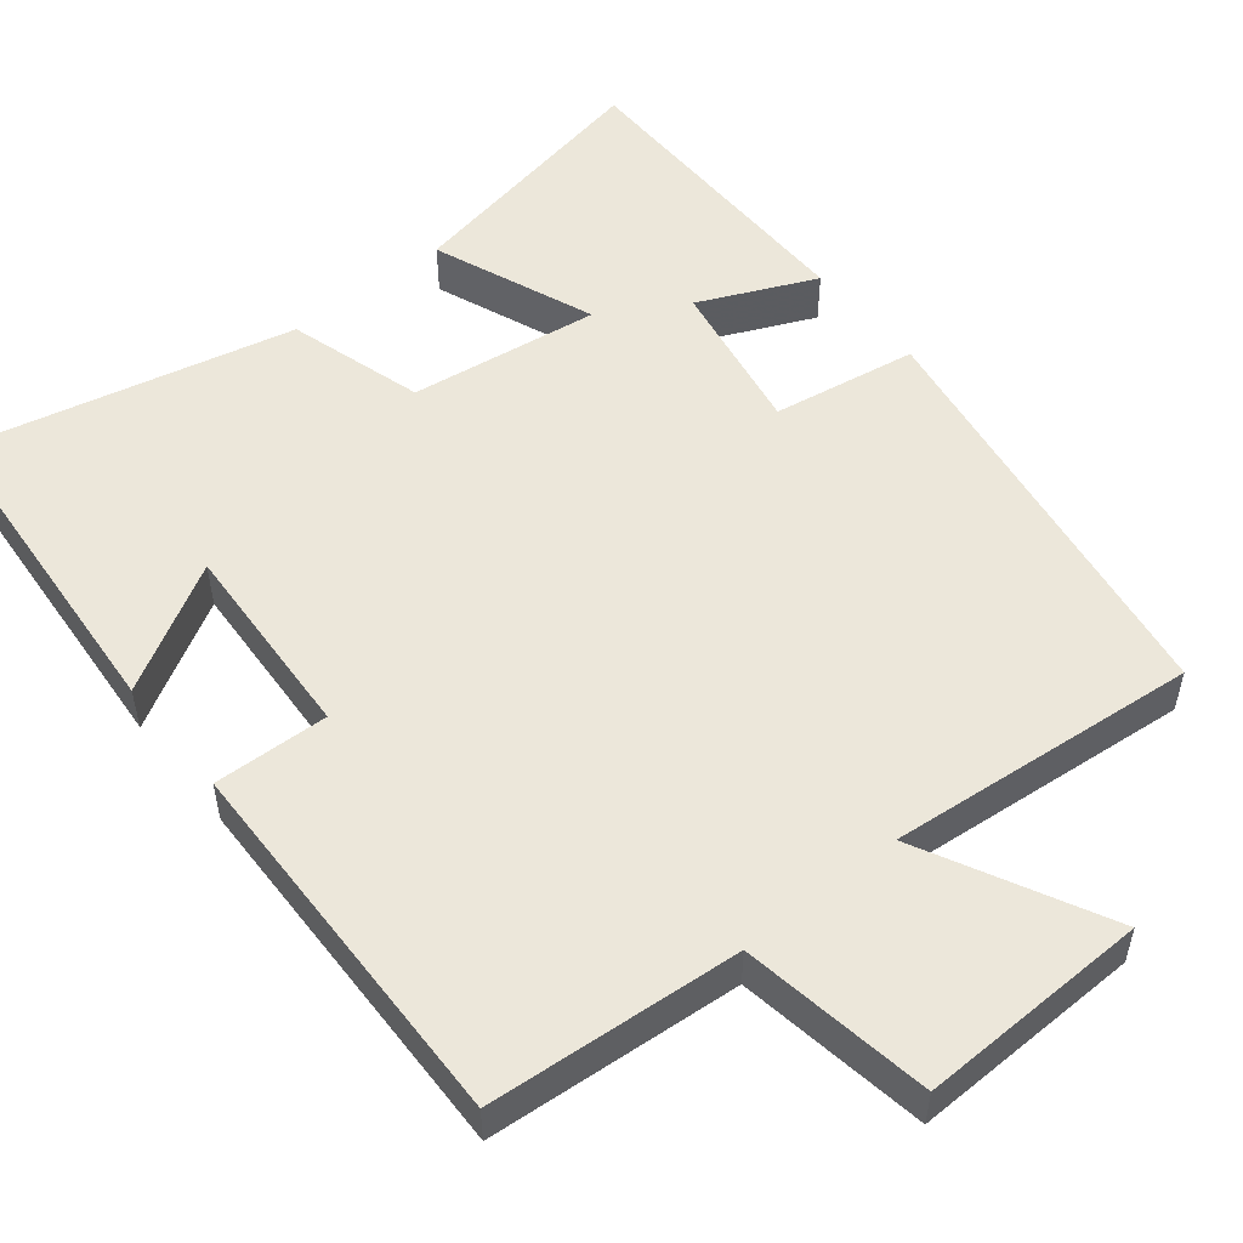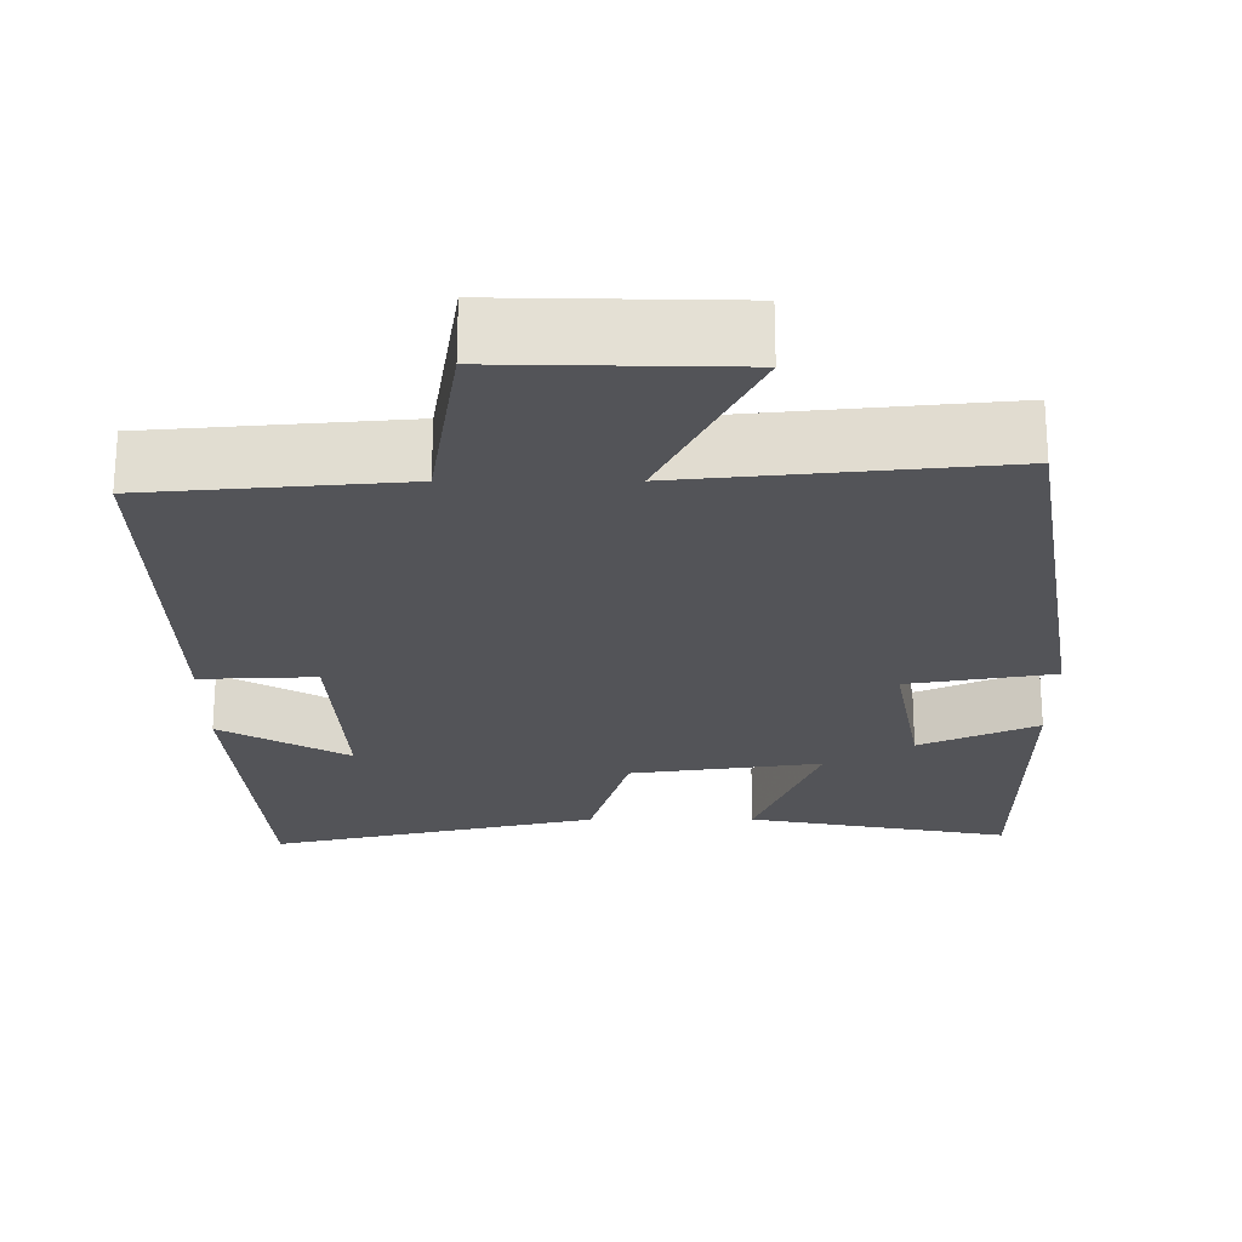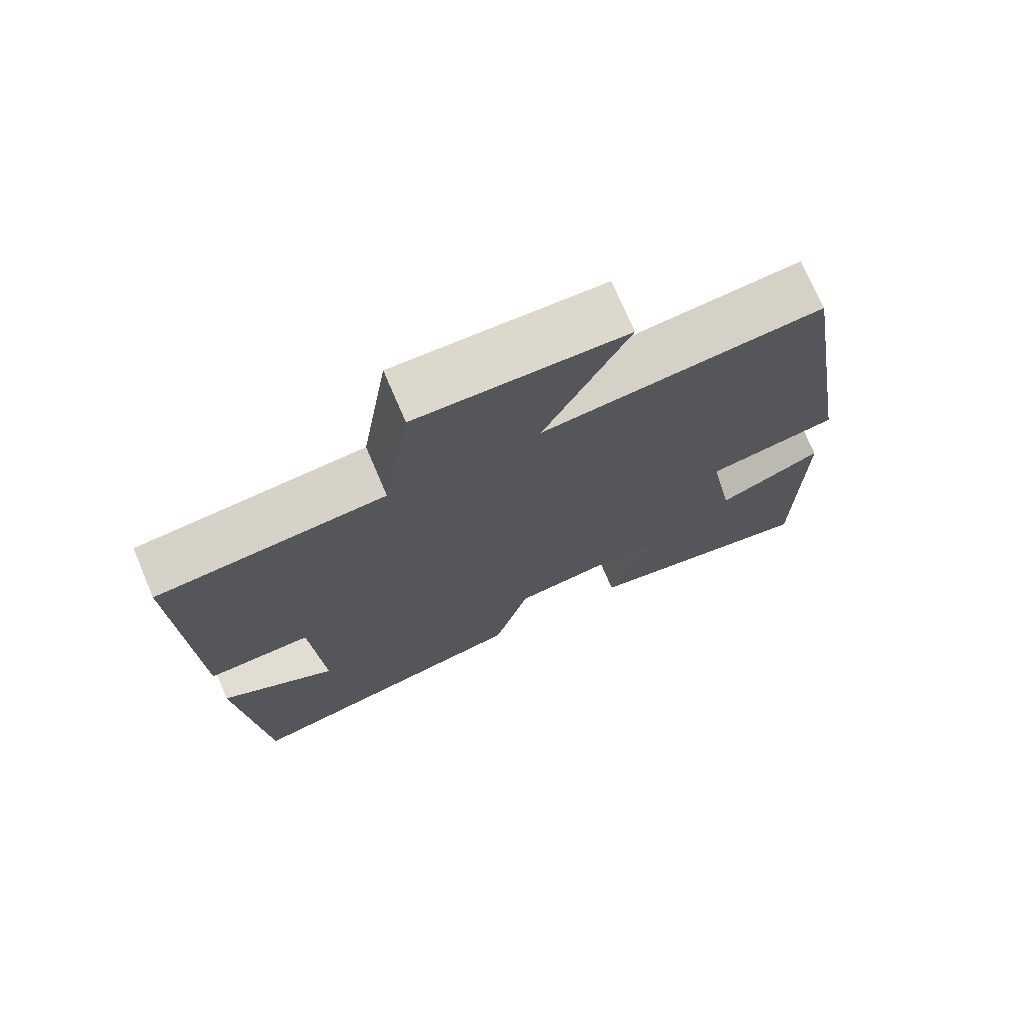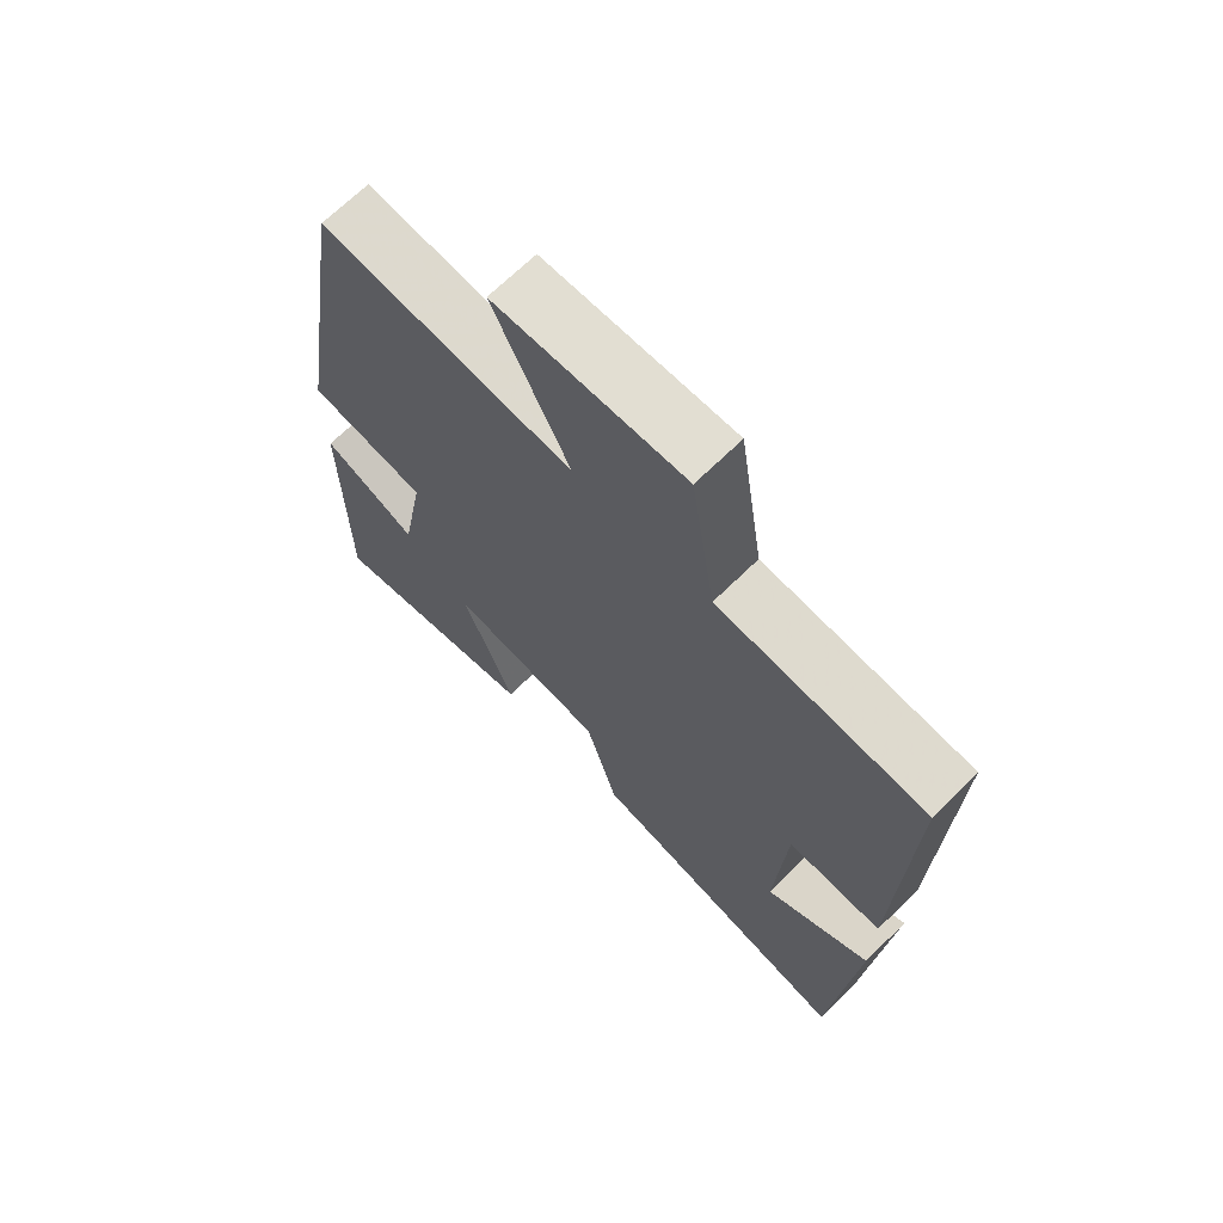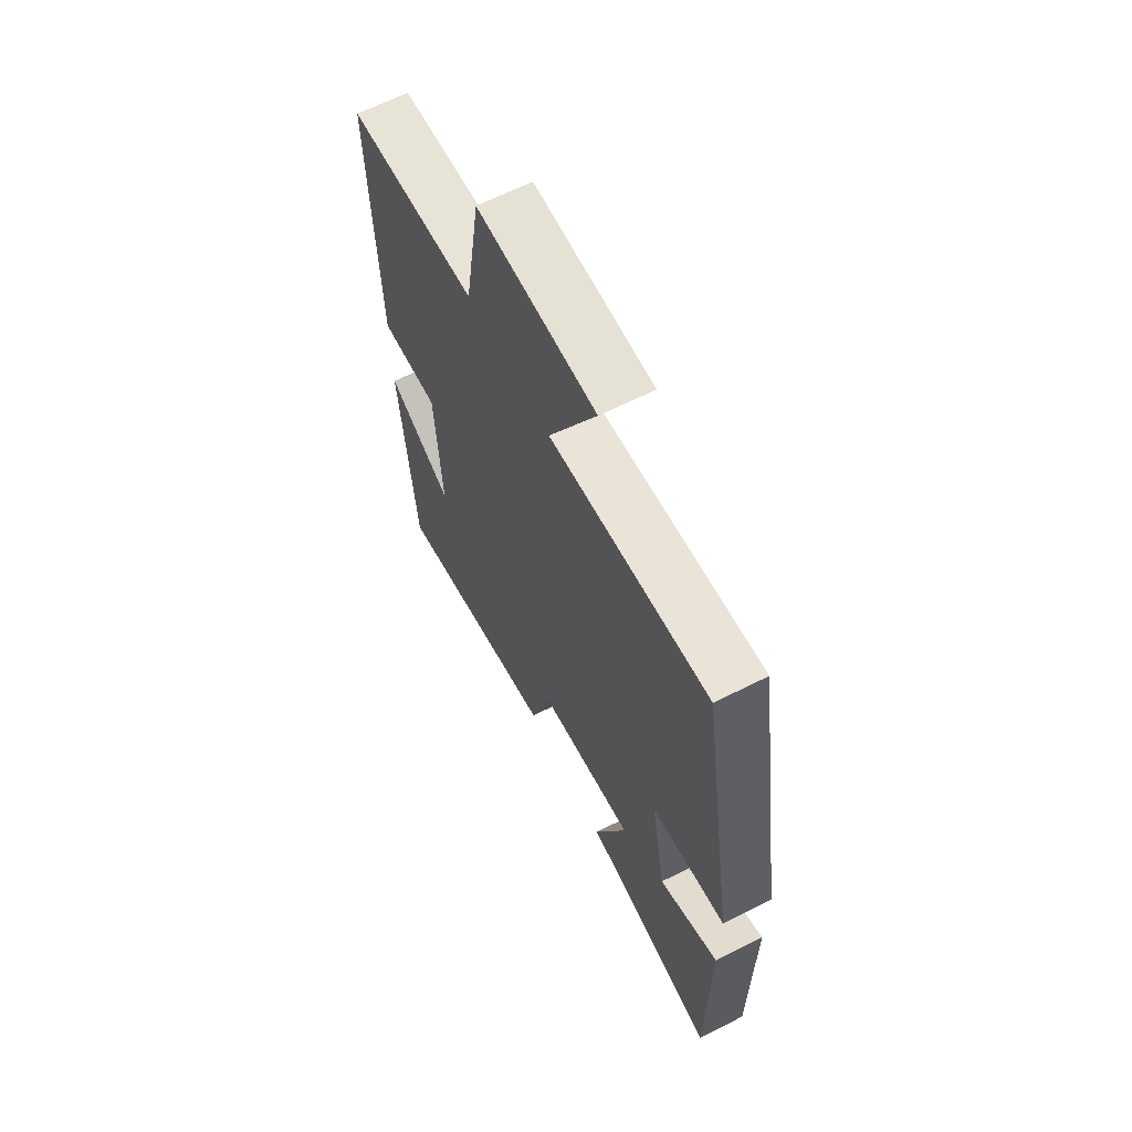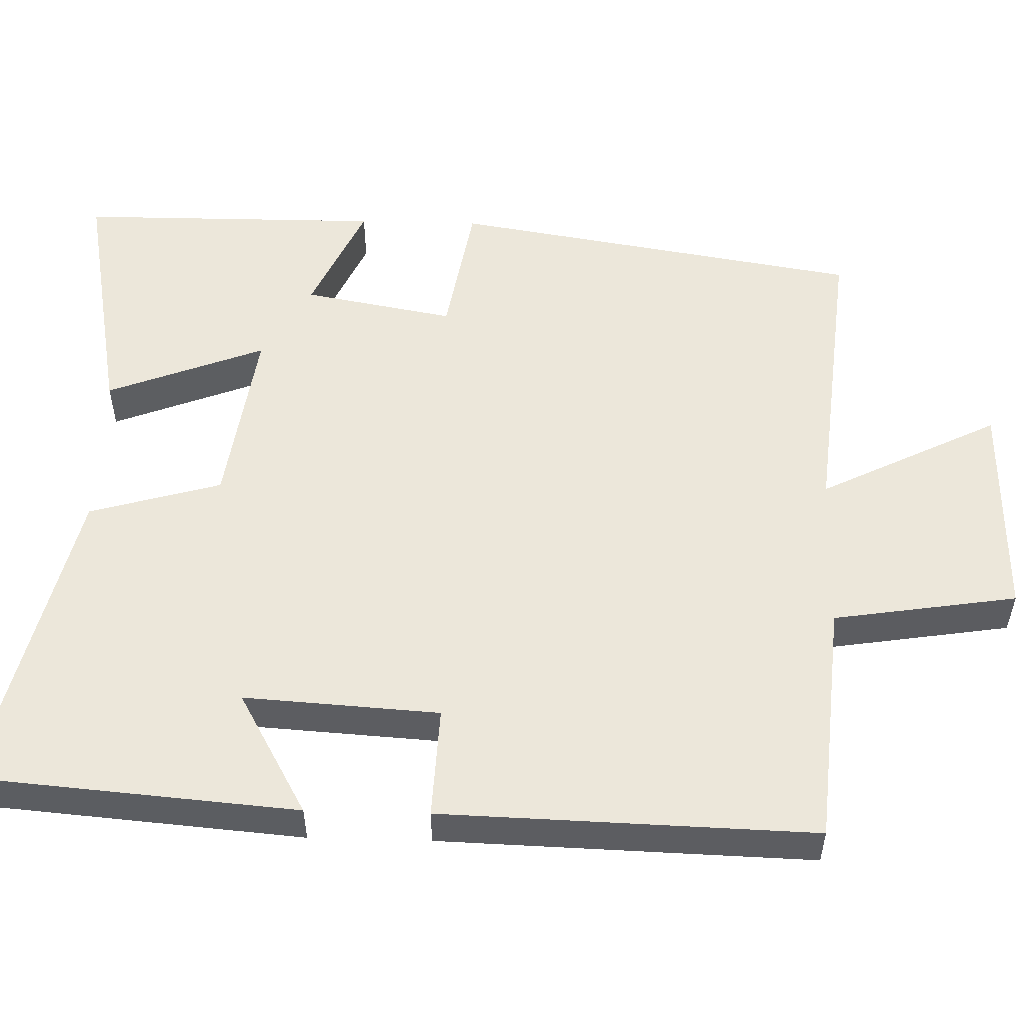
<metadata>
{"format":"obj","ext":"obj","renderer":"f3d","projection":"perspective","resolution":1024,"background":"white","views":[{"elev":52.8,"azim":-39.2,"up":"+Y"},{"elev":-23.5,"azim":0.1,"up":"+Y"},{"elev":73.4,"azim":-23.2,"up":"+Z"},{"elev":68.5,"azim":-134.5,"up":"+Z"},{"elev":64.3,"azim":63.0,"up":"+Z"},{"elev":53.5,"azim":-88.4,"up":"+Y"}]}
</metadata>
<code>
v 0.412 0.07 0.539
v 0.5 0.07 -0.001
v 0.316 0.07 -0.032
v 0.352 0.07 -0.23
v 0.5 0.07 -0.163
v 0.498 0.07 -0.563
v 0.164 0.07 -0.5
v 0.244 0.07 -0.293
v 0.002 0.07 -0.327
v -0.048 0.07 -0.5
v -0.465 0.07 -0.597
v -0.5 0.07 -0.173
v -0.338 0.07 -0.265
v -0.354 0.07 -0.009
v -0.5 0.07 -0.015
v -0.514 0.07 0.473
v -0.194 0.07 0.5
v -0.156 0.07 0.741
v 0.136 0.07 0.735
v 0.018 0.07 0.5
v 0.412 0 0.539
v 0.5 0 -0.001
v 0.316 0 -0.032
v 0.352 0 -0.23
v 0.5 0 -0.163
v 0.498 0 -0.563
v 0.164 0 -0.5
v 0.244 0 -0.293
v 0.002 0 -0.327
v -0.048 0 -0.5
v -0.465 0 -0.597
v -0.5 0 -0.173
v -0.338 0 -0.265
v -0.354 0 -0.009
v -0.5 0 -0.015
v -0.514 0 0.473
v -0.194 0 0.5
v -0.156 0 0.741
v 0.136 0 0.735
v 0.018 0 0.5
f 17 18 19 20
f 15 16 17 20
f 14 15 20 1
f 13 14 1
f 10 11 12 13
f 9 10 13
f 8 9 13 1
f 5 6 7 8
f 4 5 8
f 3 4 8
f 3 8 1
f 1 2 3
f 40 39 38 37
f 40 37 36 35
f 21 40 35 34
f 21 34 33
f 33 32 31 30
f 33 30 29
f 21 33 29 28
f 28 27 26 25
f 28 25 24
f 28 24 23
f 21 28 23
f 23 22 21
f 1 21 22 2
f 2 22 23 3
f 3 23 24 4
f 4 24 25 5
f 5 25 26 6
f 6 26 27 7
f 7 27 28 8
f 8 28 29 9
f 9 29 30 10
f 10 30 31 11
f 11 31 32 12
f 12 32 33 13
f 13 33 34 14
f 14 34 35 15
f 15 35 36 16
f 16 36 37 17
f 17 37 38 18
f 18 38 39 19
f 19 39 40 20
f 20 40 21 1

</code>
